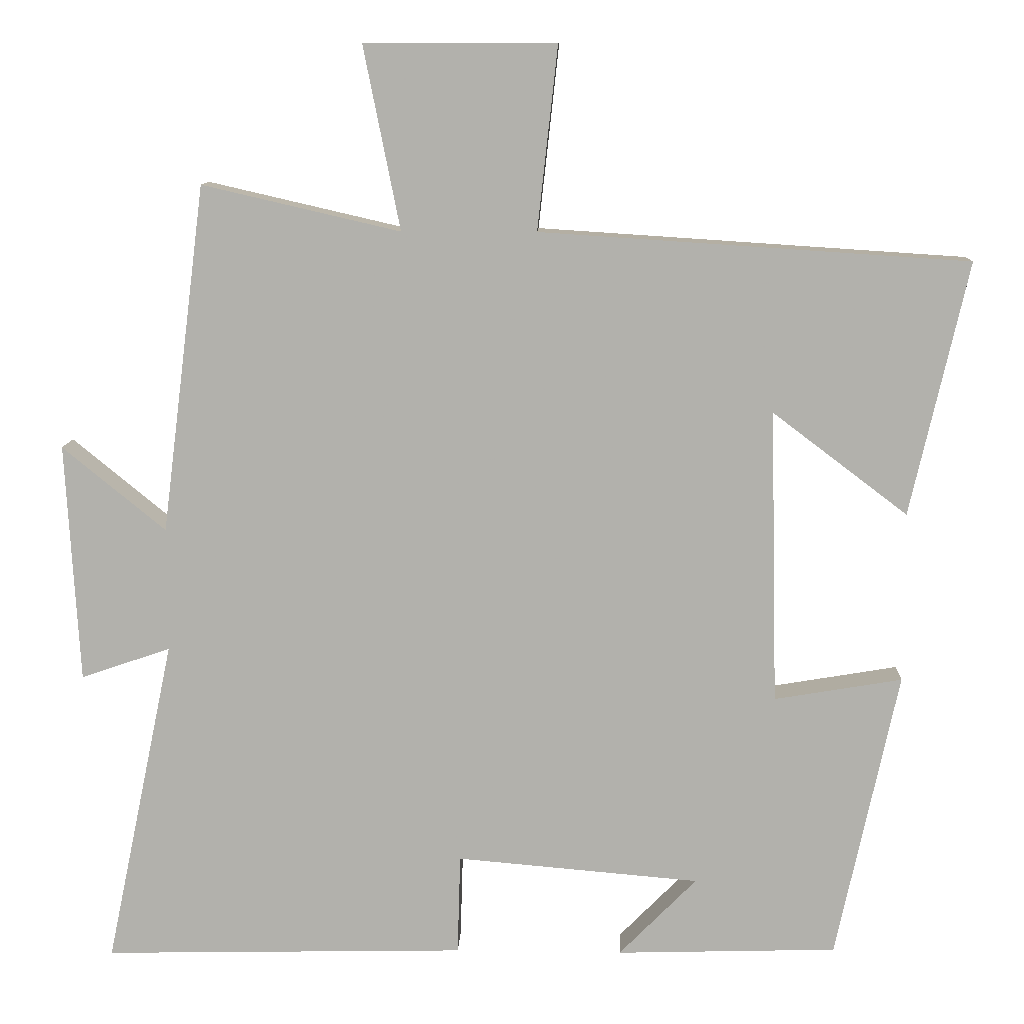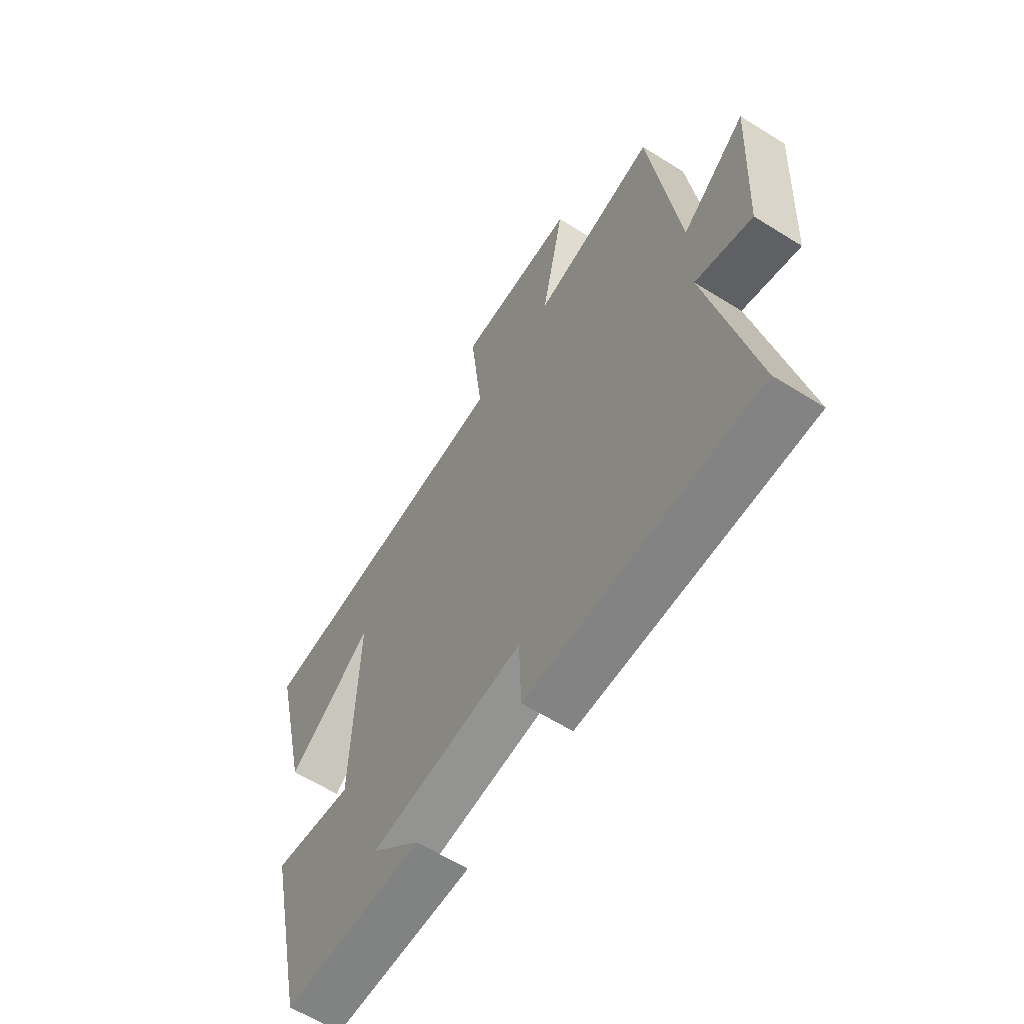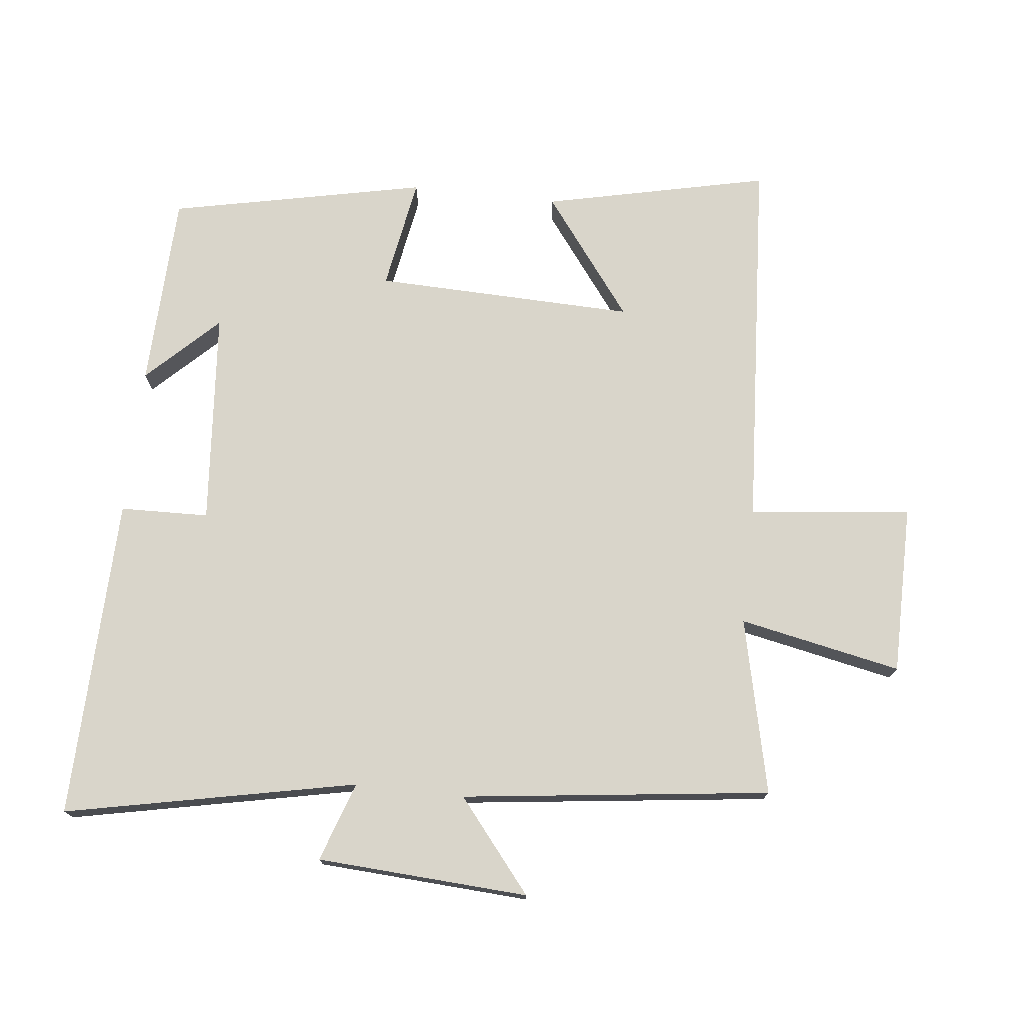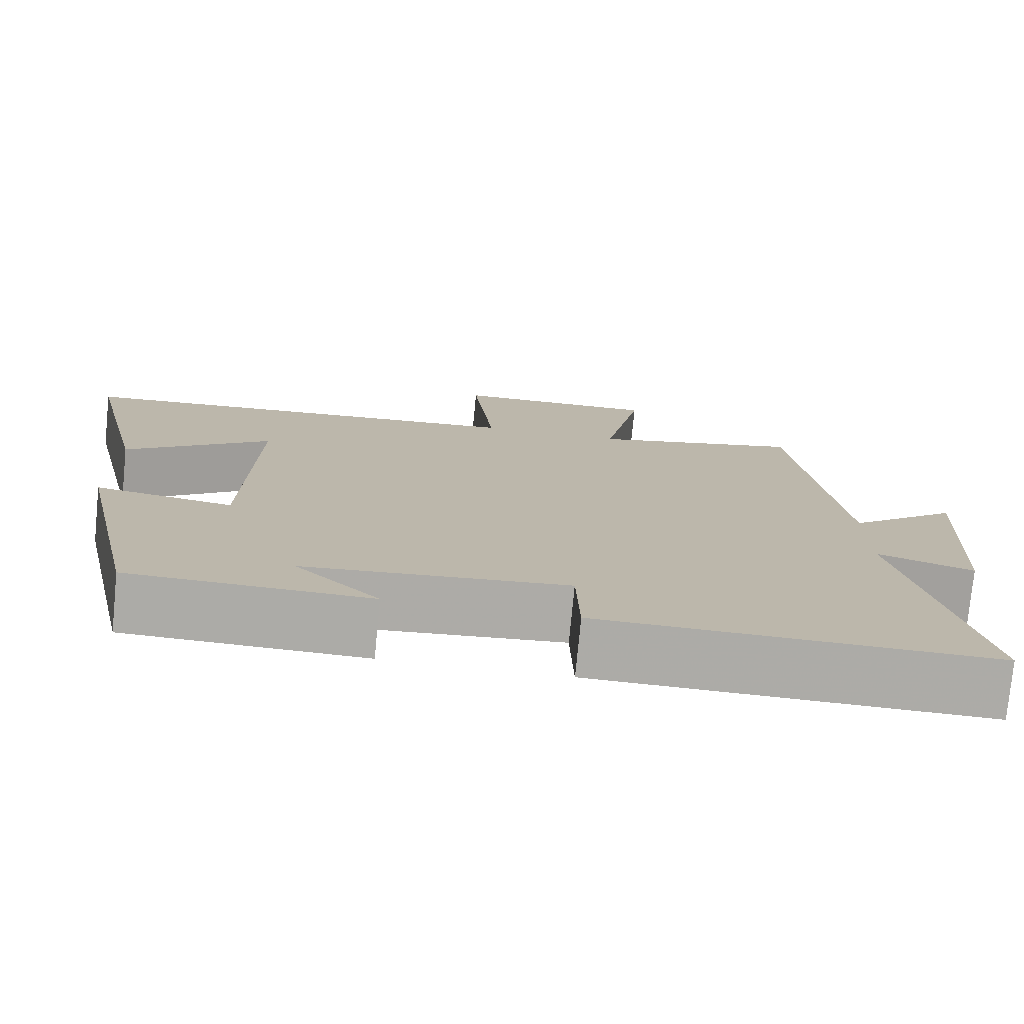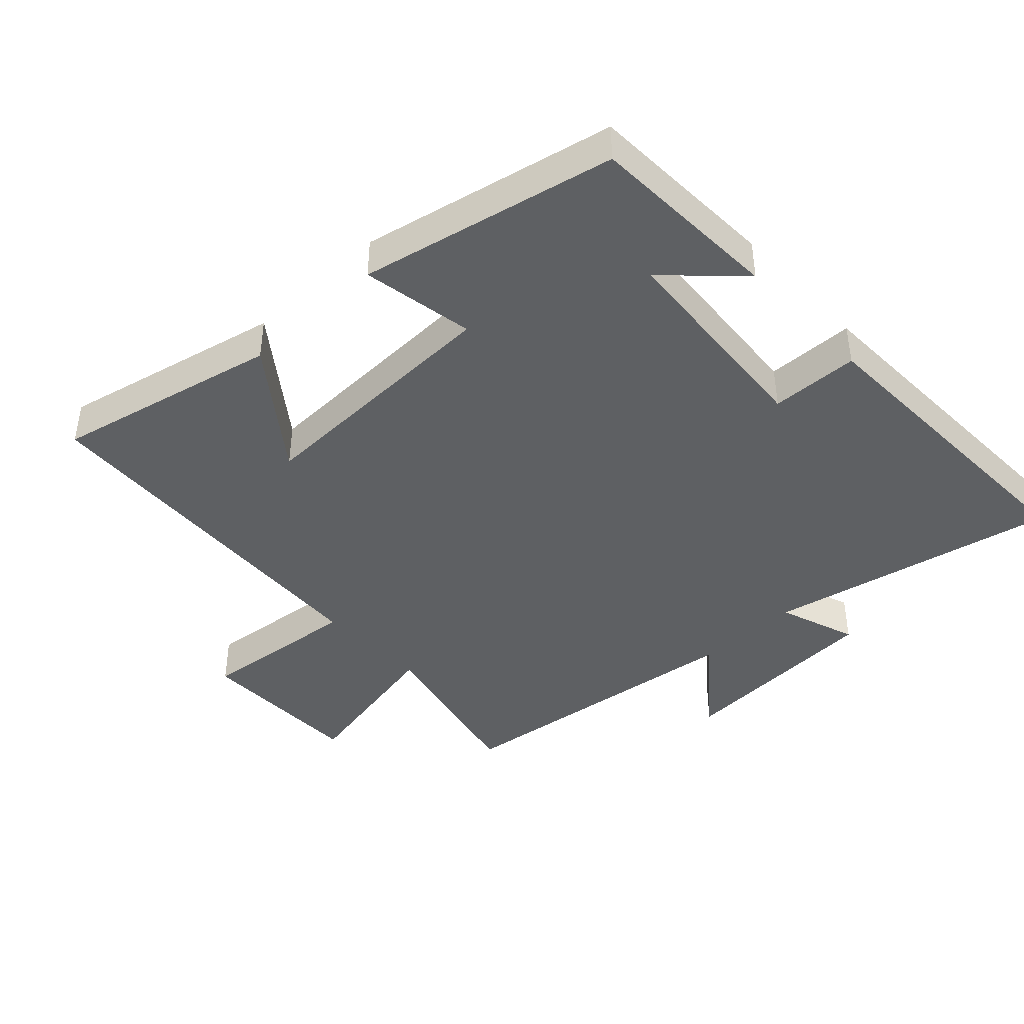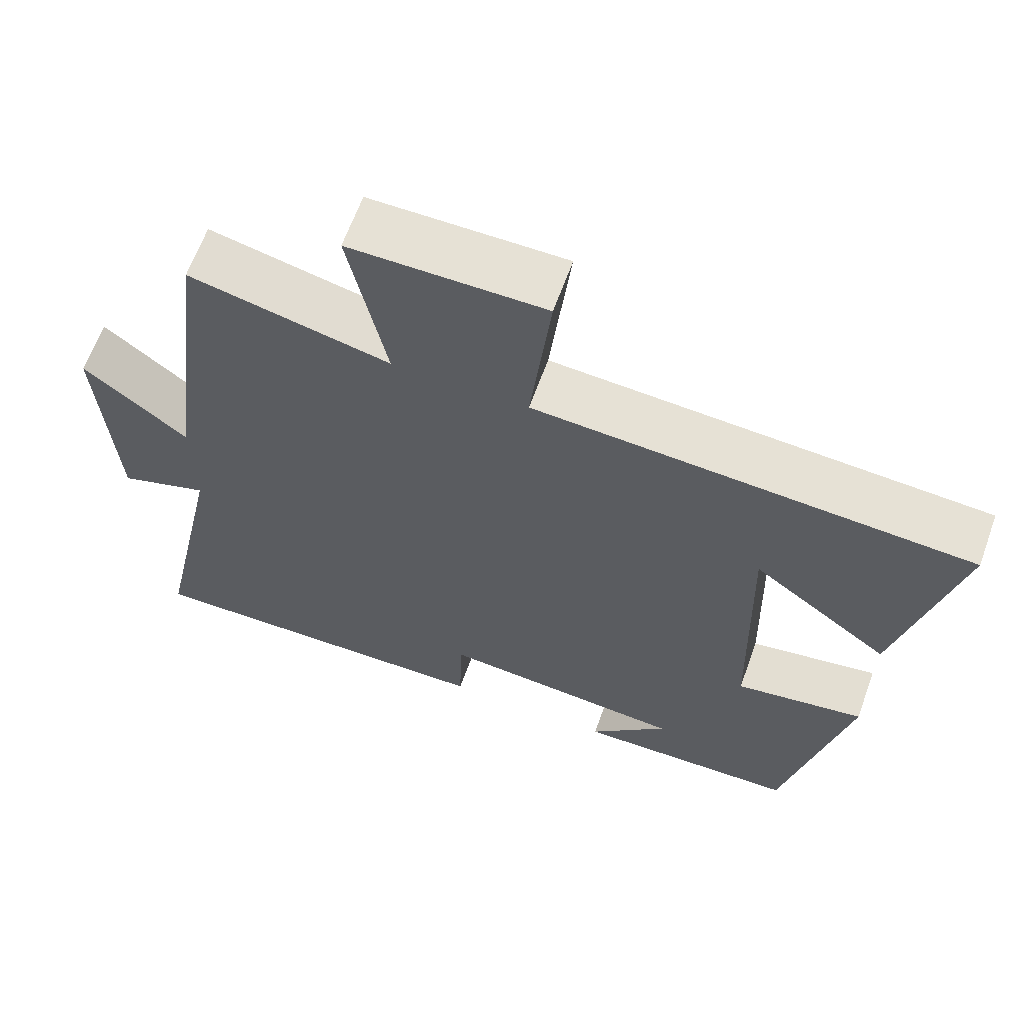
<metadata>
{"format":"obj","ext":"obj","renderer":"f3d","projection":"perspective","resolution":1024,"background":"white","views":[{"elev":10.7,"azim":2.3,"up":"+Z"},{"elev":-62.2,"azim":-122.4,"up":"+Z"},{"elev":74.5,"azim":-83.5,"up":"+Y"},{"elev":-76.4,"azim":174.5,"up":"+Z"},{"elev":-42.2,"azim":133.4,"up":"+Y"},{"elev":64.1,"azim":19.8,"up":"+Z"}]}
</metadata>
<code>
v -0.441 0.07 0.561
v -0.176 0.07 0.5
v -0.225 0.07 0.745
v 0.031 0.07 0.745
v 0.004 0.07 0.5
v 0.577 0.07 0.463
v 0.5 0.07 0.124
v 0.319 0.07 0.261
v 0.329 0.07 -0.133
v 0.5 0.07 -0.104
v 0.417 0.07 -0.491
v 0.121 0.07 -0.5
v 0.225 0.07 -0.394
v -0.101 0.07 -0.366
v -0.105 0.07 -0.5
v -0.592 0.07 -0.511
v -0.5 0.07 -0.071
v -0.62 0.07 -0.112
v -0.638 0.07 0.208
v -0.5 0.07 0.095
v -0.441 0 0.561
v -0.176 0 0.5
v -0.225 0 0.745
v 0.031 0 0.745
v 0.004 0 0.5
v 0.577 0 0.463
v 0.5 0 0.124
v 0.319 0 0.261
v 0.329 0 -0.133
v 0.5 0 -0.104
v 0.417 0 -0.491
v 0.121 0 -0.5
v 0.225 0 -0.394
v -0.101 0 -0.366
v -0.105 0 -0.5
v -0.592 0 -0.511
v -0.5 0 -0.071
v -0.62 0 -0.112
v -0.638 0 0.208
v -0.5 0 0.095
f 17 18 19 20
f 17 20 1 2
f 16 17 2
f 15 16 2
f 14 15 2
f 13 14 2
f 11 12 13
f 9 10 11 13
f 8 9 13 2
f 5 6 7 8
f 5 8 2
f 2 3 4 5
f 40 39 38 37
f 22 21 40 37
f 22 37 36
f 22 36 35
f 22 35 34
f 22 34 33
f 33 32 31
f 33 31 30 29
f 22 33 29 28
f 28 27 26 25
f 22 28 25
f 25 24 23 22
f 1 21 22 2
f 2 22 23 3
f 3 23 24 4
f 4 24 25 5
f 5 25 26 6
f 6 26 27 7
f 7 27 28 8
f 8 28 29 9
f 9 29 30 10
f 10 30 31 11
f 11 31 32 12
f 12 32 33 13
f 13 33 34 14
f 14 34 35 15
f 15 35 36 16
f 16 36 37 17
f 17 37 38 18
f 18 38 39 19
f 19 39 40 20
f 20 40 21 1

</code>
